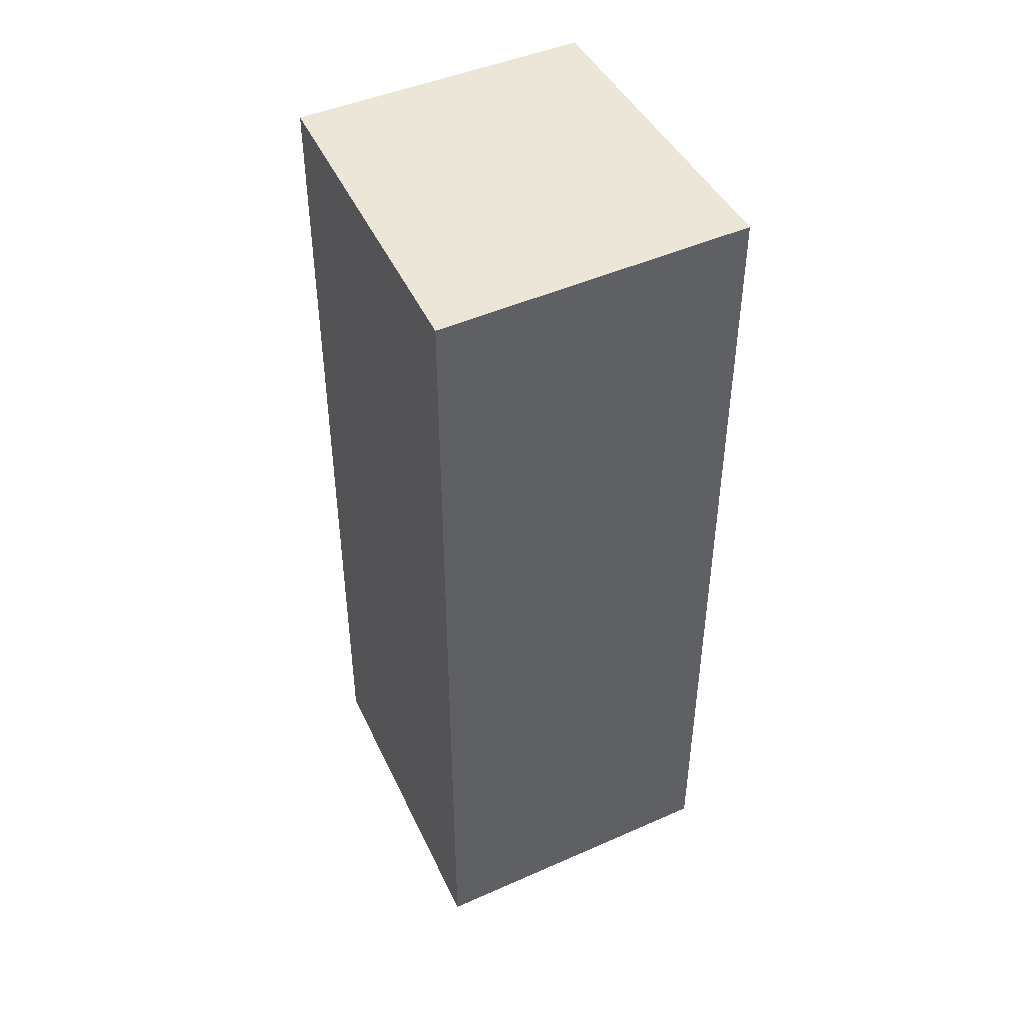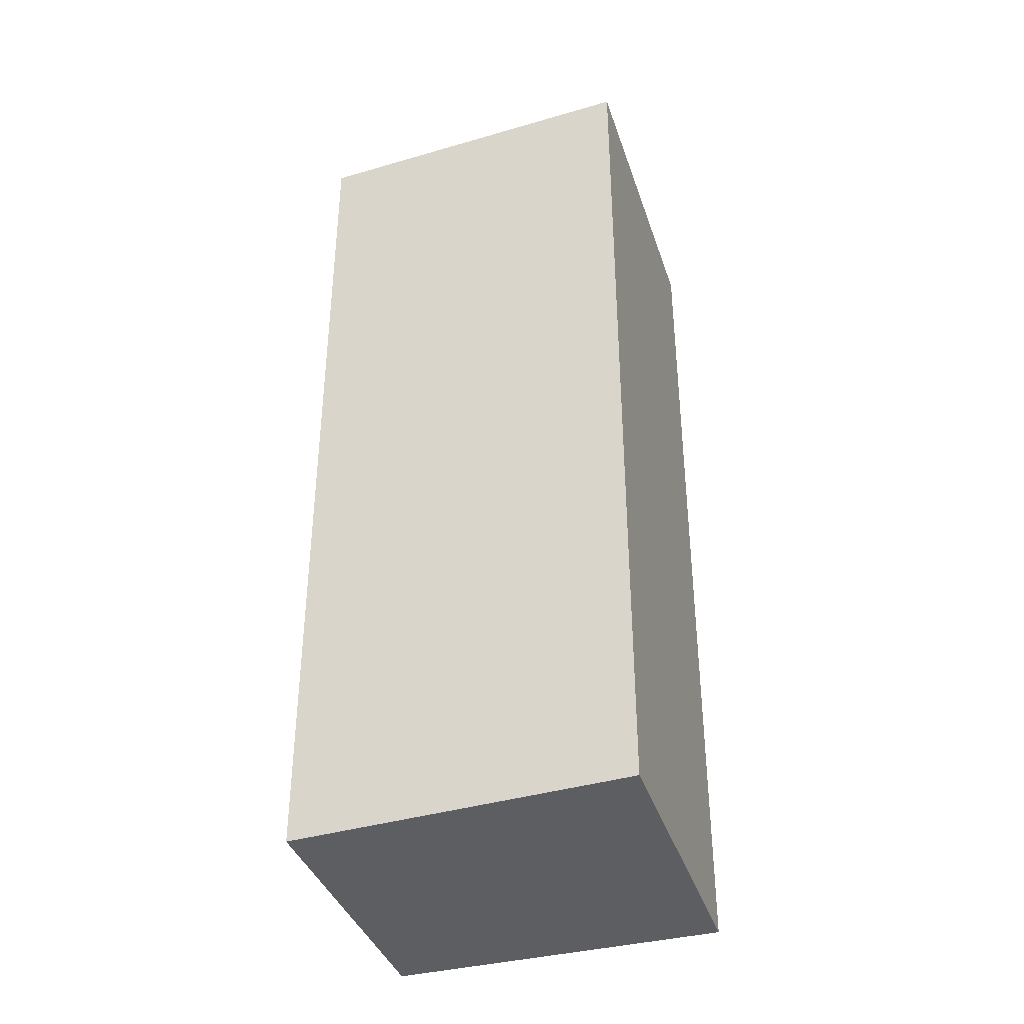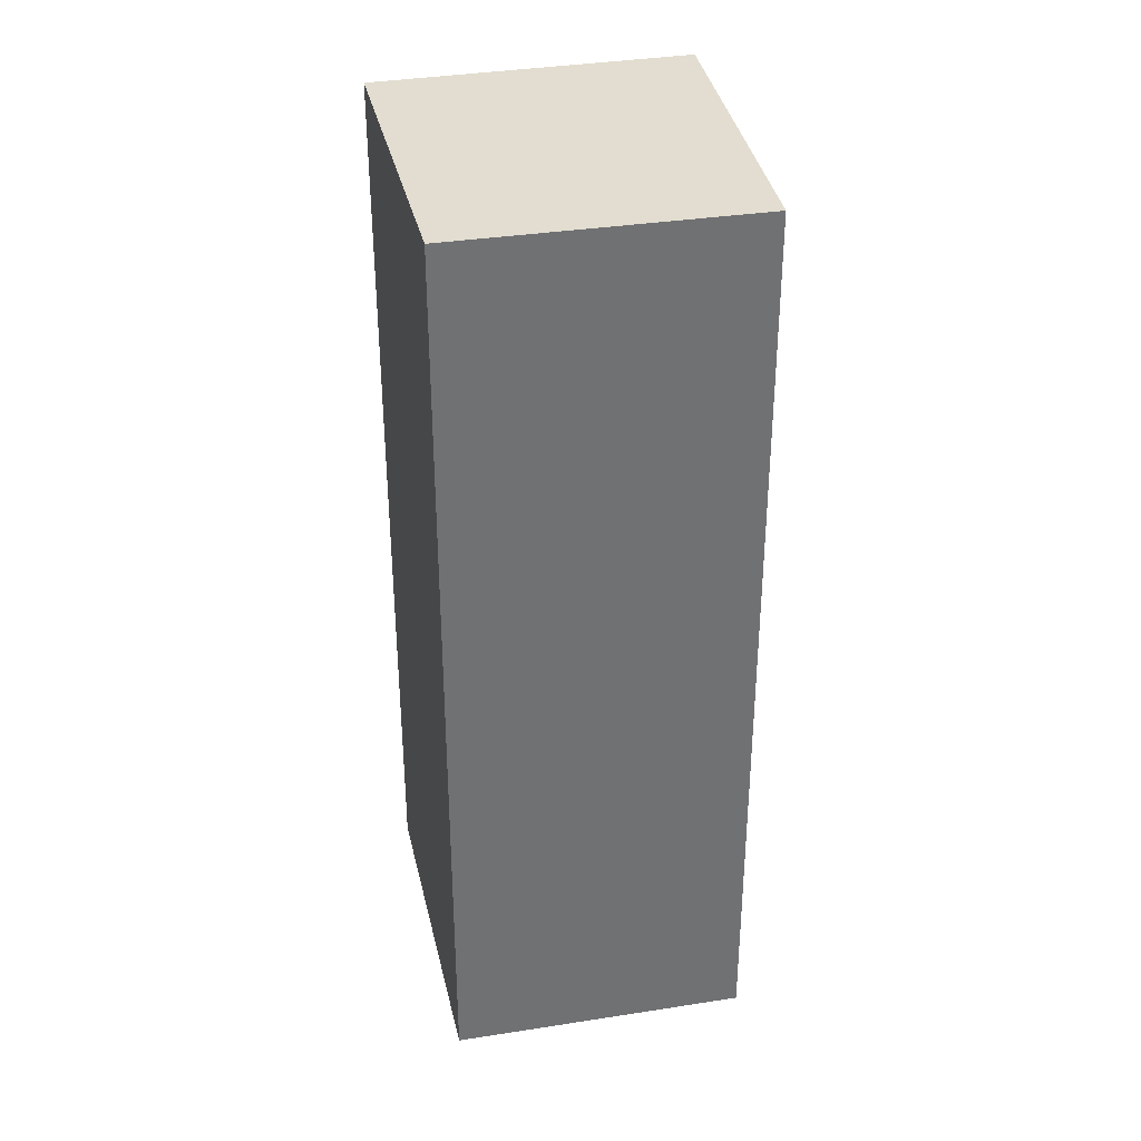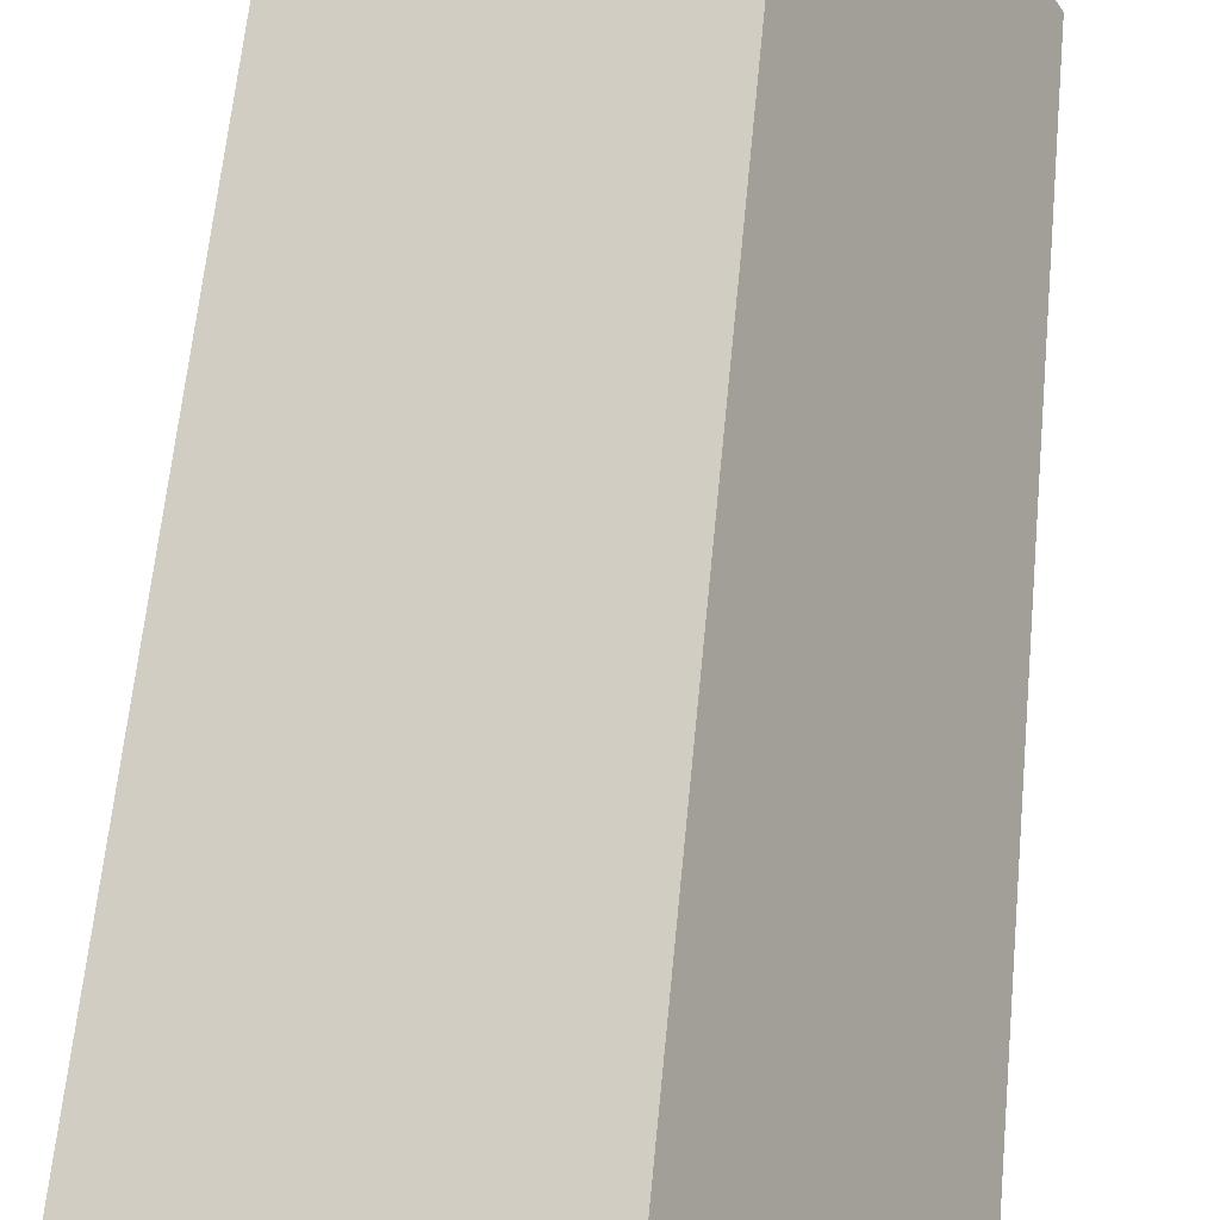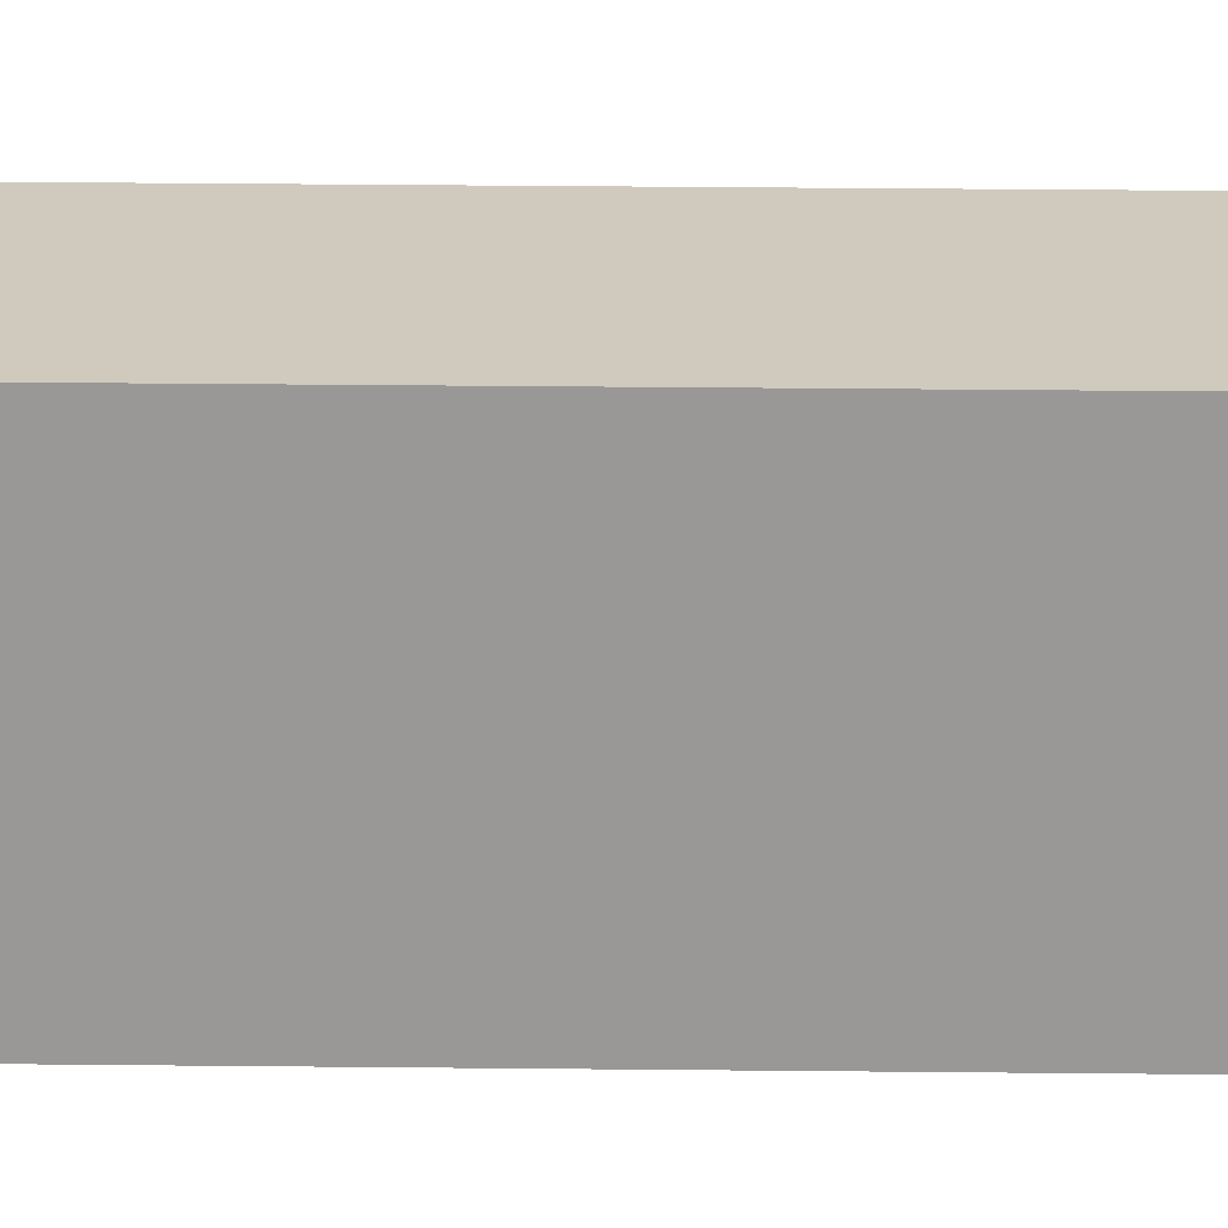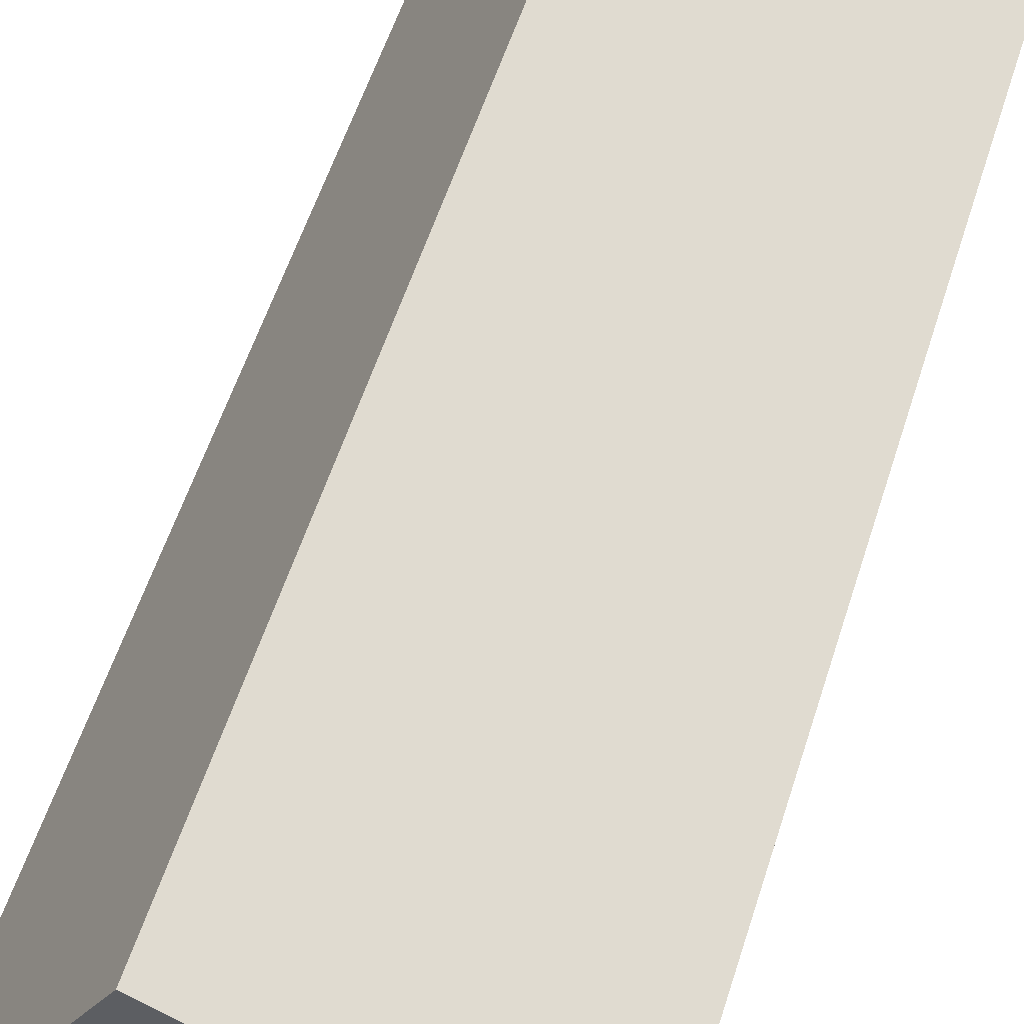
<metadata>
{"format":"obj","ext":"obj","renderer":"f3d","projection":"perspective","resolution":1024,"background":"white","views":[{"elev":46.6,"azim":128.0,"up":"+Y"},{"elev":-38.9,"azim":82.3,"up":"+Y"},{"elev":35.2,"azim":-37.8,"up":"+Y"},{"elev":60.3,"azim":5.4,"up":"+Z"},{"elev":49.2,"azim":90.6,"up":"+Z"},{"elev":56.0,"azim":-162.6,"up":"+Z"}]}
</metadata>
<code>
g default
v -4.22 0 1.712
v -1.411 0 -4.291
v 4.213 0 -1.646
v 1.061 0 4.304
v -4.22 18.07 1.712
v -1.411 18.07 -4.291
v 4.213 18.07 -1.646
v 1.061 18.07 4.304
f 4 1 3
f 2 3 1
f 7 5 8
f 5 7 6
f 1 4 8
f 8 5 1
f 4 3 7
f 7 8 4
f 3 2 6
f 6 7 3
f 2 1 5
f 5 6 2

</code>
